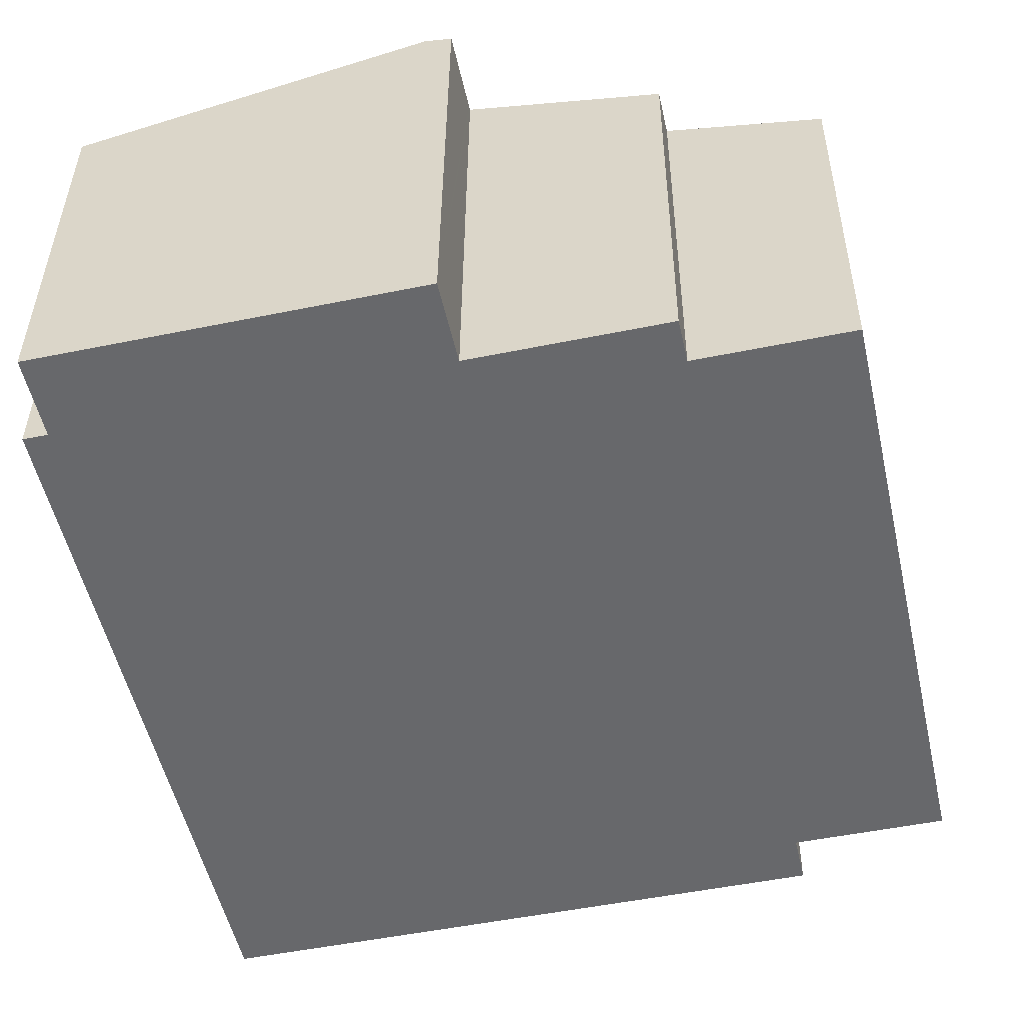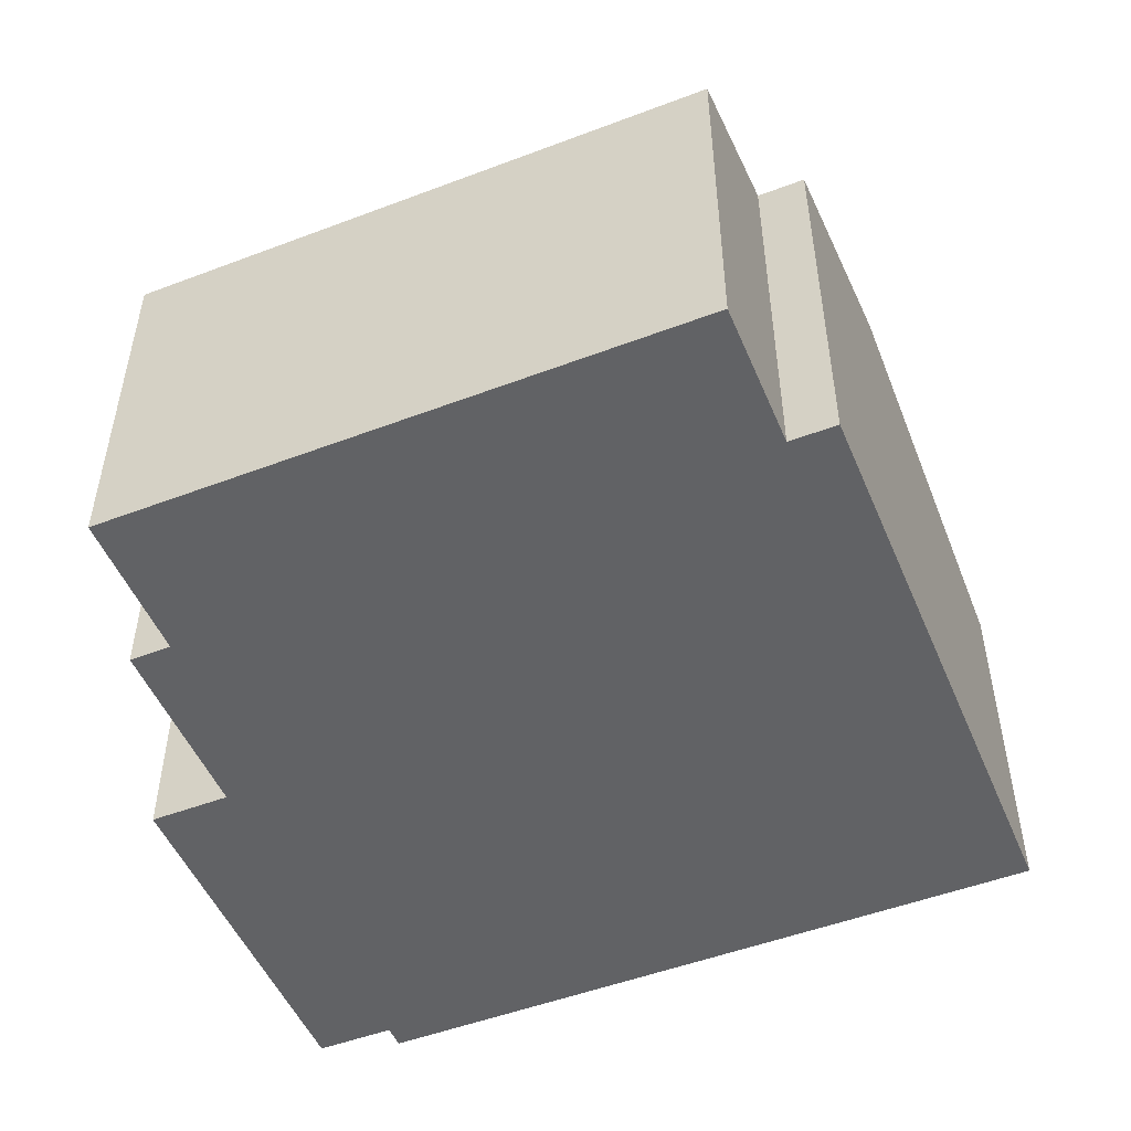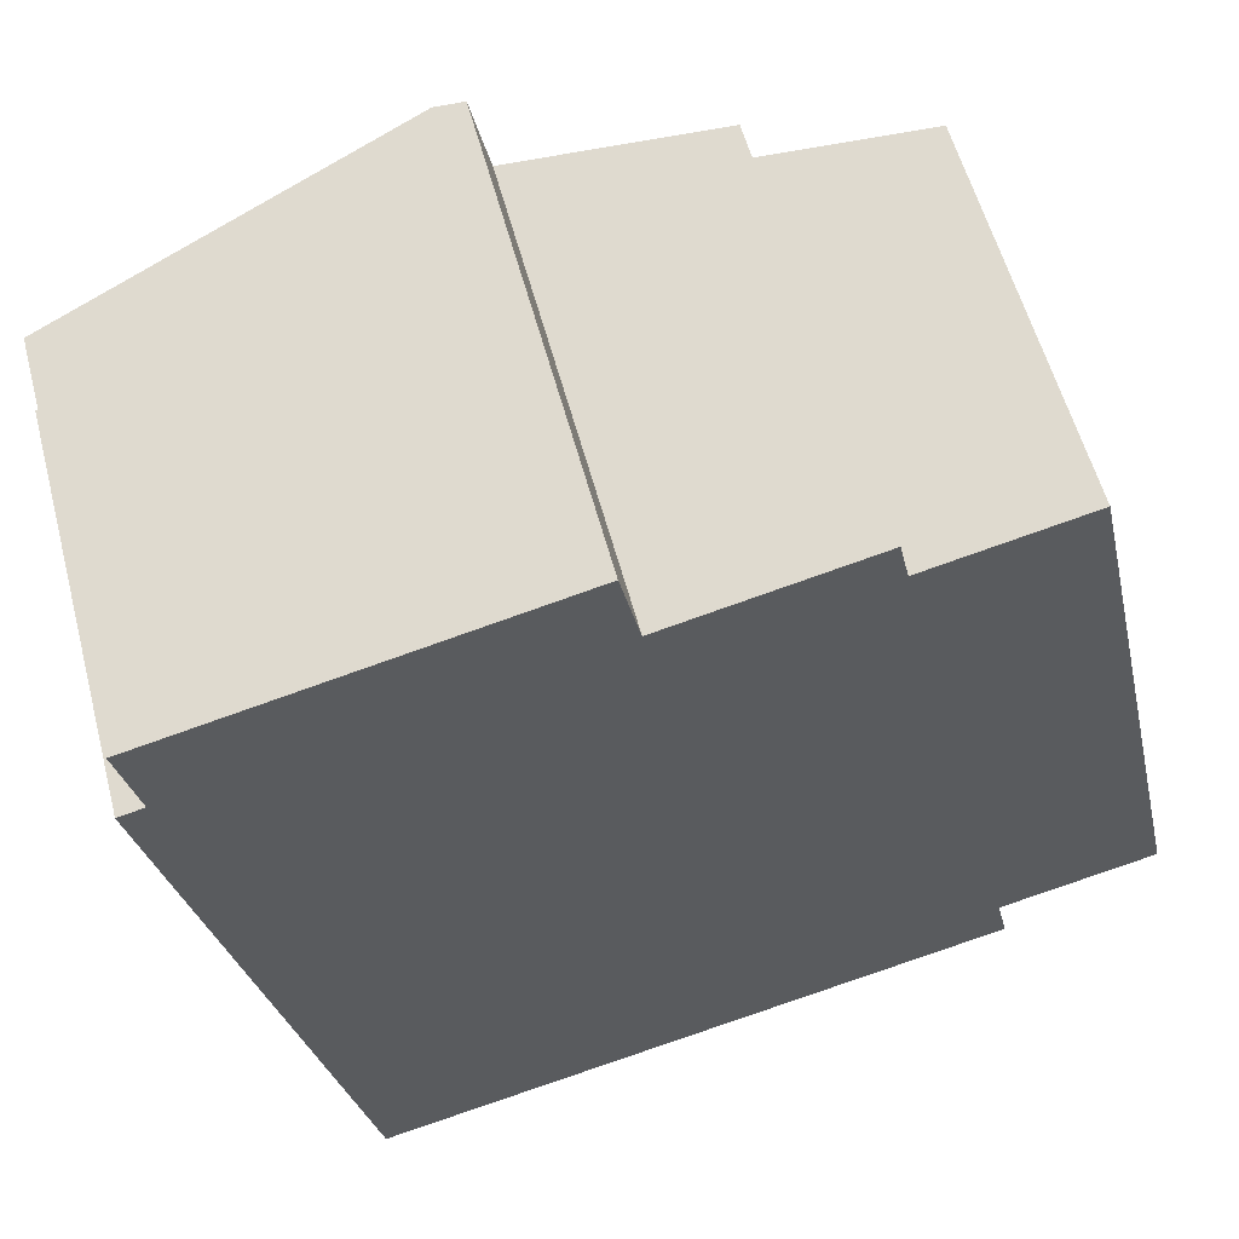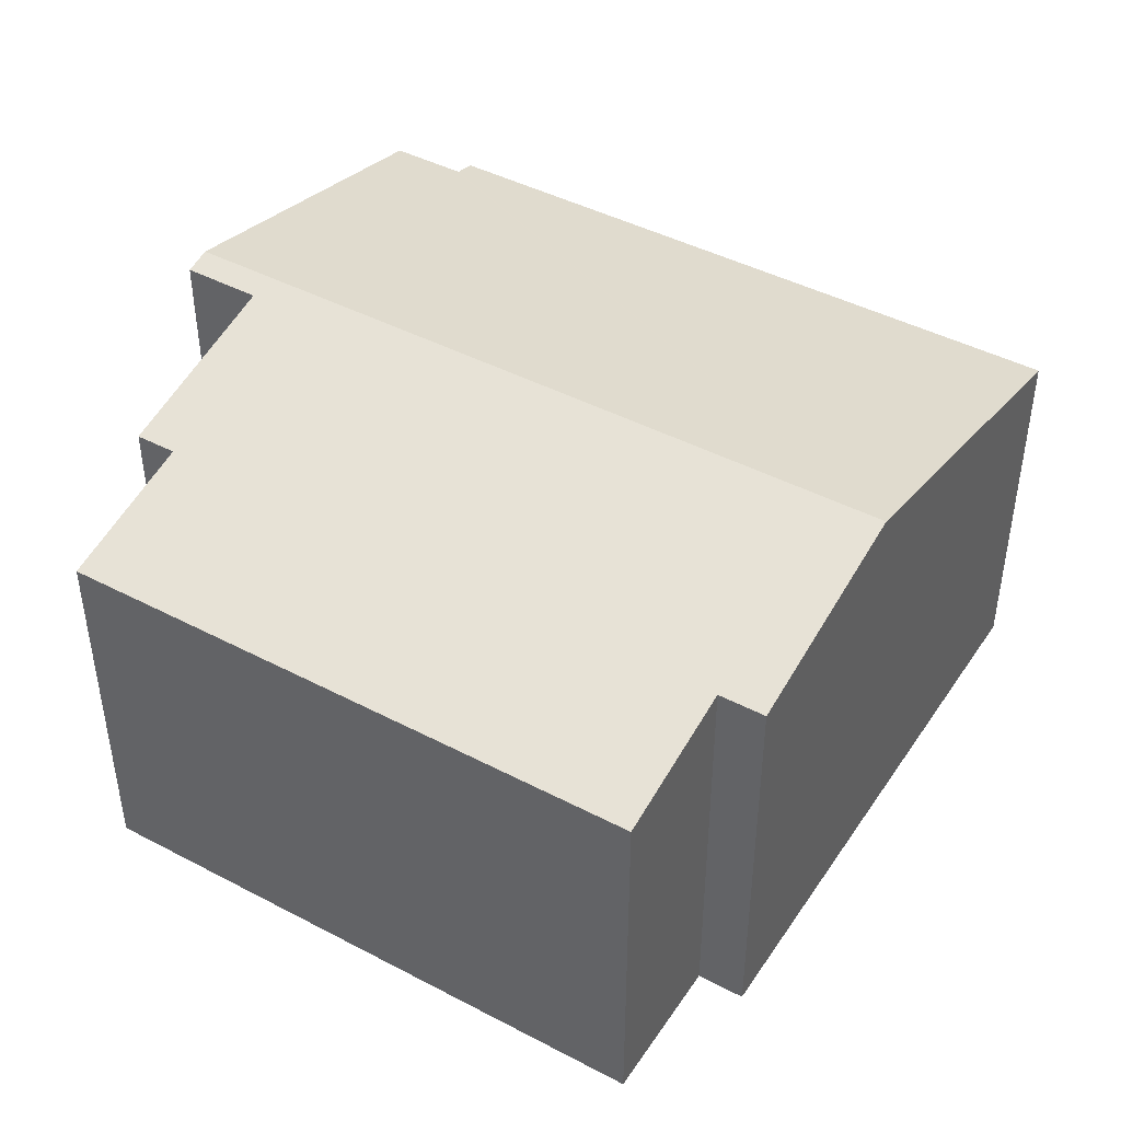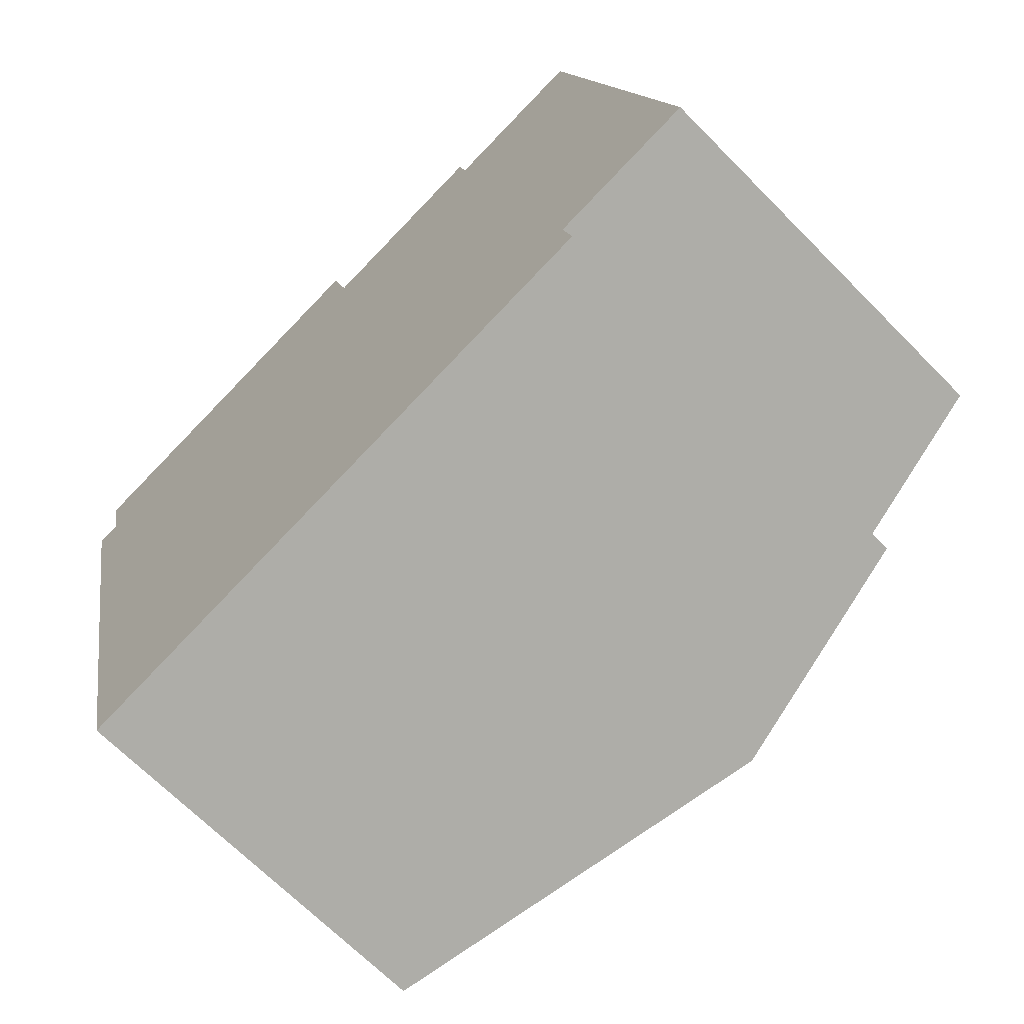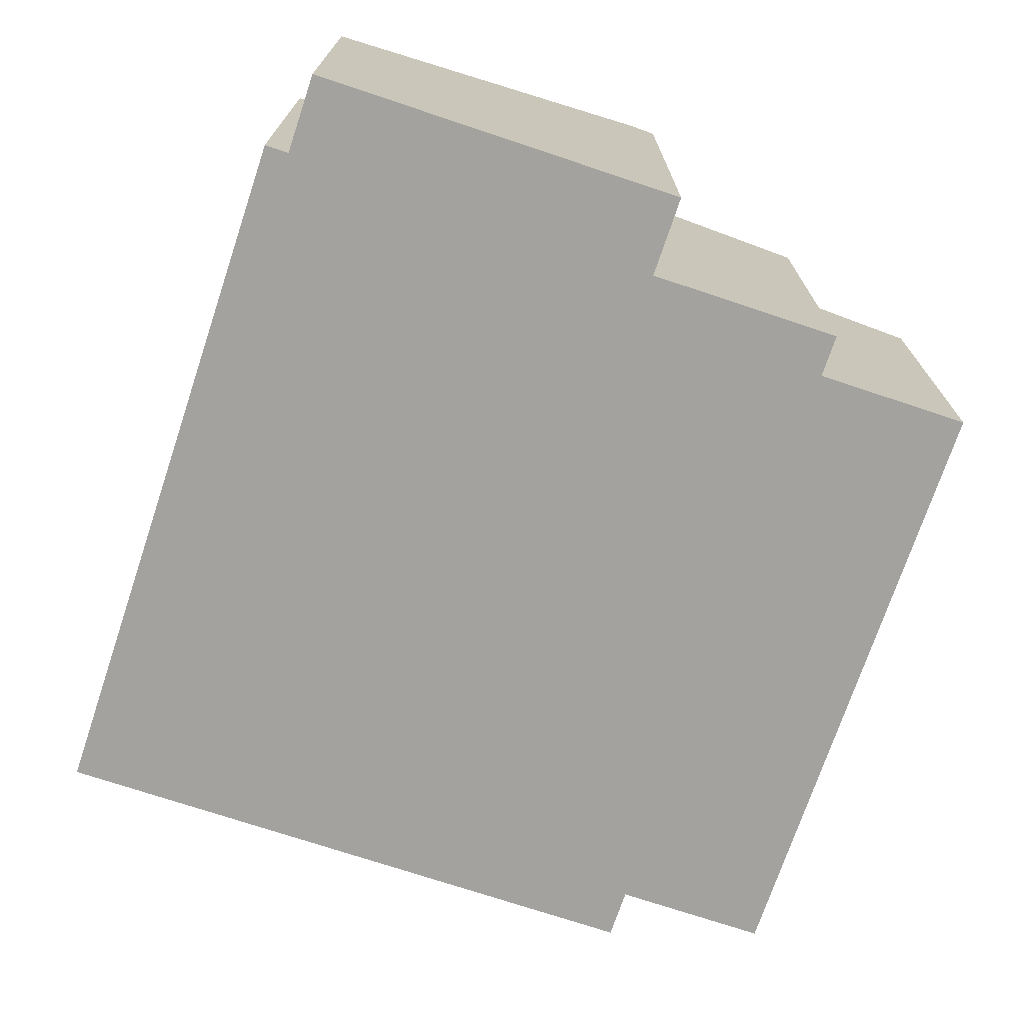
<metadata>
{"format":"obj","ext":"obj","renderer":"f3d","projection":"perspective","resolution":1024,"background":"white","views":[{"elev":37.6,"azim":0.4,"up":"+Z"},{"elev":-50.6,"azim":99.9,"up":"+Y"},{"elev":57.3,"azim":-14.8,"up":"+Z"},{"elev":44.1,"azim":108.9,"up":"+Y"},{"elev":-67.8,"azim":44.6,"up":"+Z"},{"elev":-72.6,"azim":-31.1,"up":"+Y"}]}
</metadata>
<code>
v  7.506 9.54 1.754
v  0.124 7.88 1.718
v  7.161 9.54 3.294
v  10.67 9.54 -12.36
v  0.469 7.88 0.177
v  0.484 7.88 0.109
v  0 7.766 4.755e-16
v  3.146 7.766 -14.04
v  17.97 7.766 -9.695
v  12.16 8.491 1.795
v  15.24 7.766 2.484
v  8.07 9.412 1.778
v  14.98 8.471 -10.37
v  14.98 8.471 -10.38
v  15.2 8.471 -11.34
v  8.048 9.412 1.875
v  7.703 9.412 3.416
v  11.97 8.491 2.652
v  15.2 6.944e-16 -11.34
v  3.146 8.598e-16 -14.04
v  10.67 7.565e-16 -12.36
v  14.98 6.347e-16 -10.37
v  17.97 5.936e-16 -9.695
v  0 0 0
v  0.484 -6.674e-18 0.109
v  0.124 -1.052e-16 1.718
v  0.469 -1.084e-17 0.177
v  7.703 -2.092e-16 3.416
v  7.161 -2.017e-16 3.294
v  8.07 -1.089e-16 1.778
v  11.97 -1.624e-16 2.652
v  12.16 -1.099e-16 1.795
v  15.24 -1.521e-16 2.484
v  8.048 -1.148e-16 1.875
v  14.98 6.356e-16 -10.38
g defaultobject
f 1 2 3
f 2 1 4
f 2 4 5
f 5 4 6
f 6 4 7
f 7 4 8
f 9 10 11
f 10 9 12
f 12 9 1
f 1 9 13
f 1 13 4
f 4 13 14
f 4 14 15
f 16 3 17
f 3 16 1
f 1 16 12
f 12 18 10
f 19 4 15
f 4 19 8
f 8 19 20
f 20 19 21
f 9 22 13
f 22 9 23
f 20 7 8
f 7 20 24
f 25 5 6
f 5 25 2
f 2 25 26
f 26 25 27
f 7 25 6
f 25 7 24
f 26 3 2
f 3 26 17
f 17 26 28
f 28 26 29
f 30 18 12
f 18 30 31
f 32 11 10
f 11 32 33
f 28 16 17
f 16 28 12
f 12 28 30
f 30 28 34
f 31 10 18
f 10 31 32
f 33 9 11
f 9 33 23
f 35 15 14
f 15 35 19
f 22 14 13
f 14 22 35
f 34 28 29
f 27 29 26
f 29 27 34
f 34 27 30
f 30 27 25
f 30 25 24
f 30 24 20
f 30 20 31
f 31 20 32
f 32 20 33
f 33 20 22
f 22 20 35
f 35 20 21
f 35 21 19
f 23 33 22

</code>
